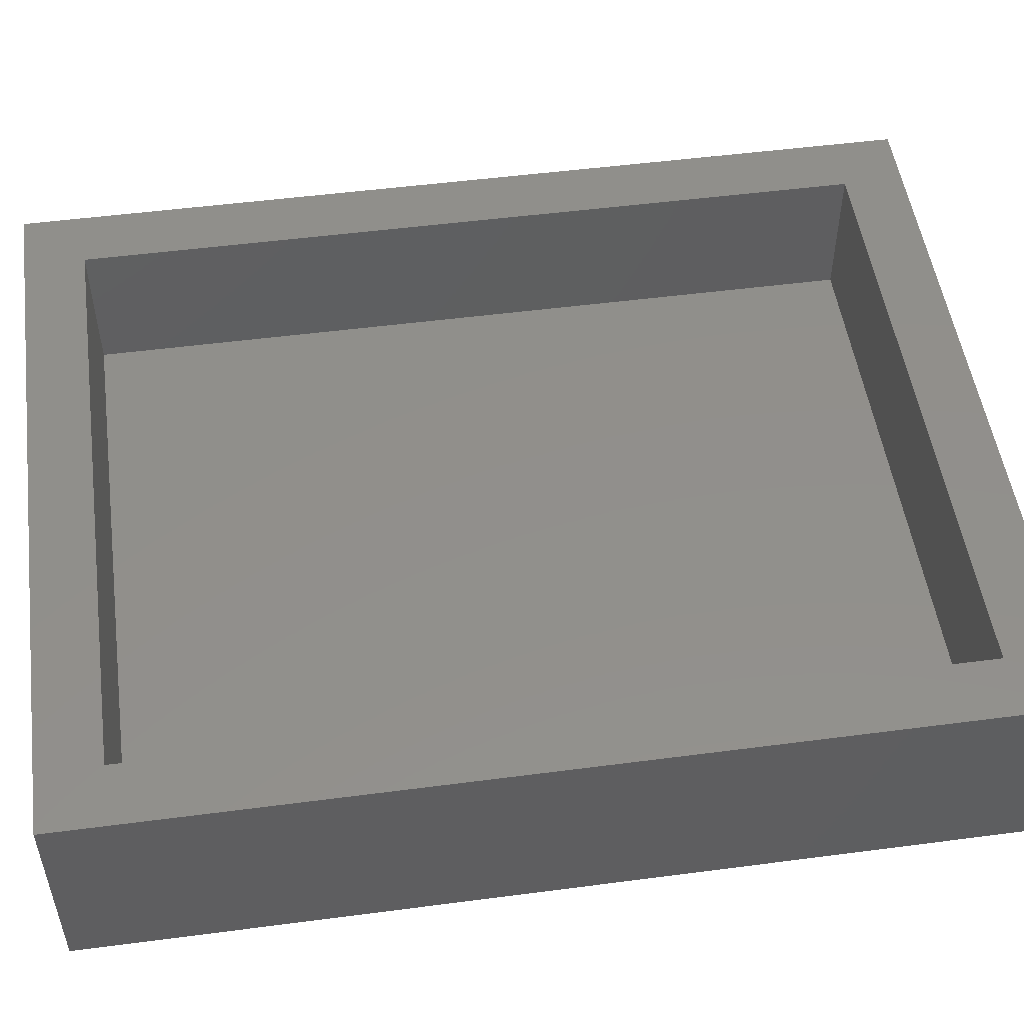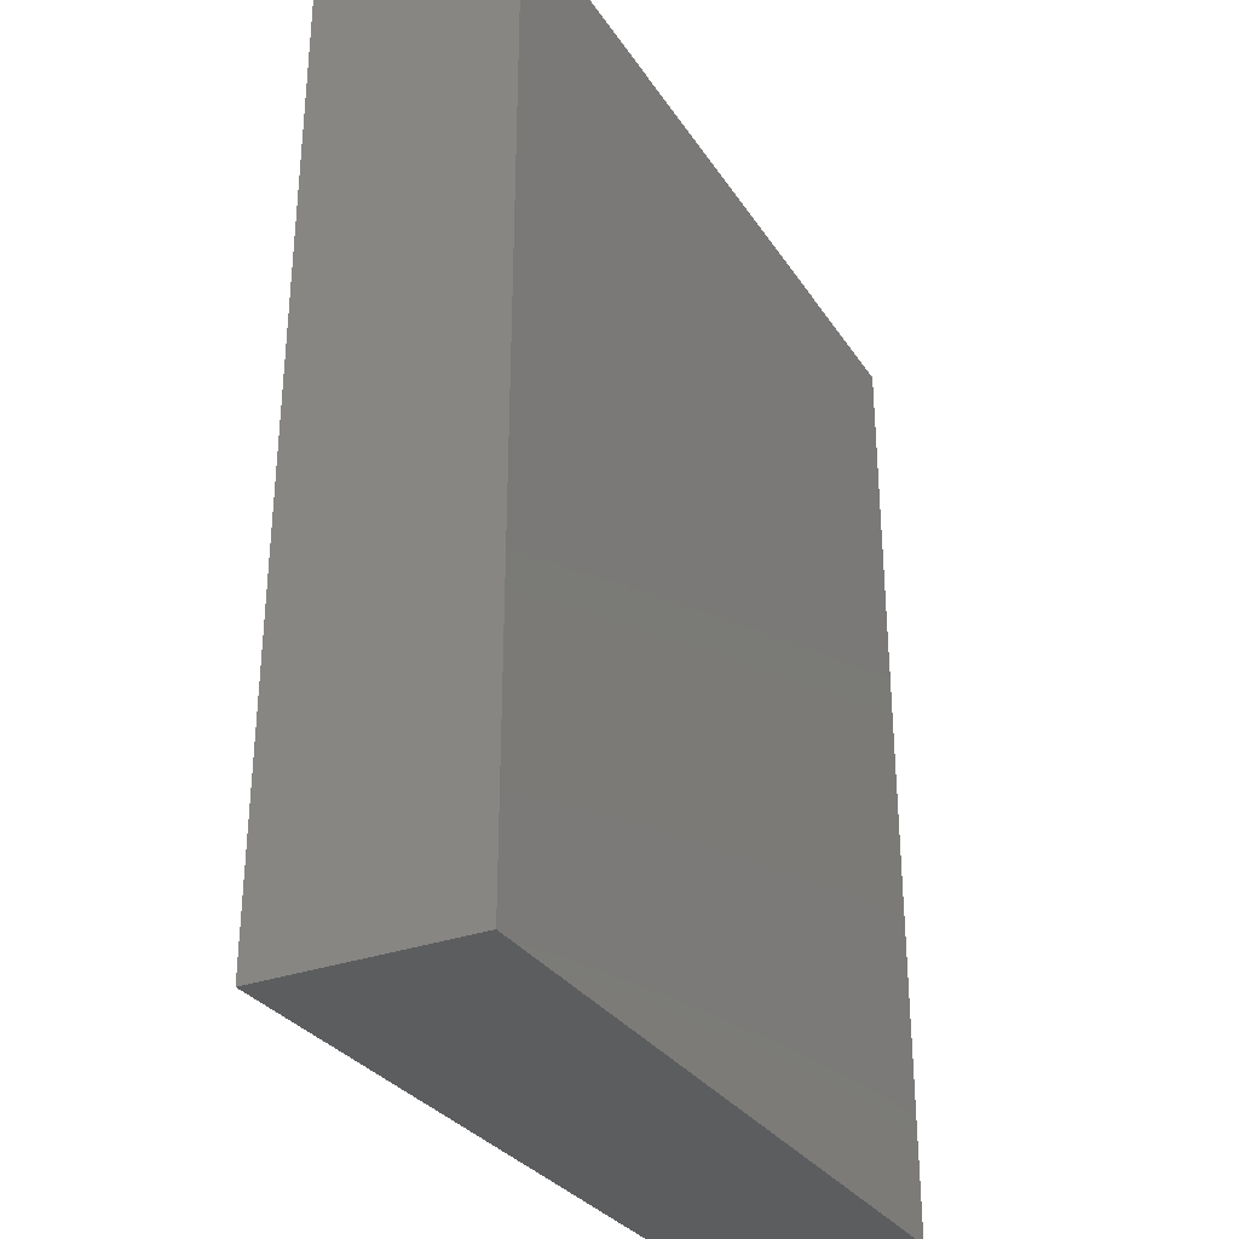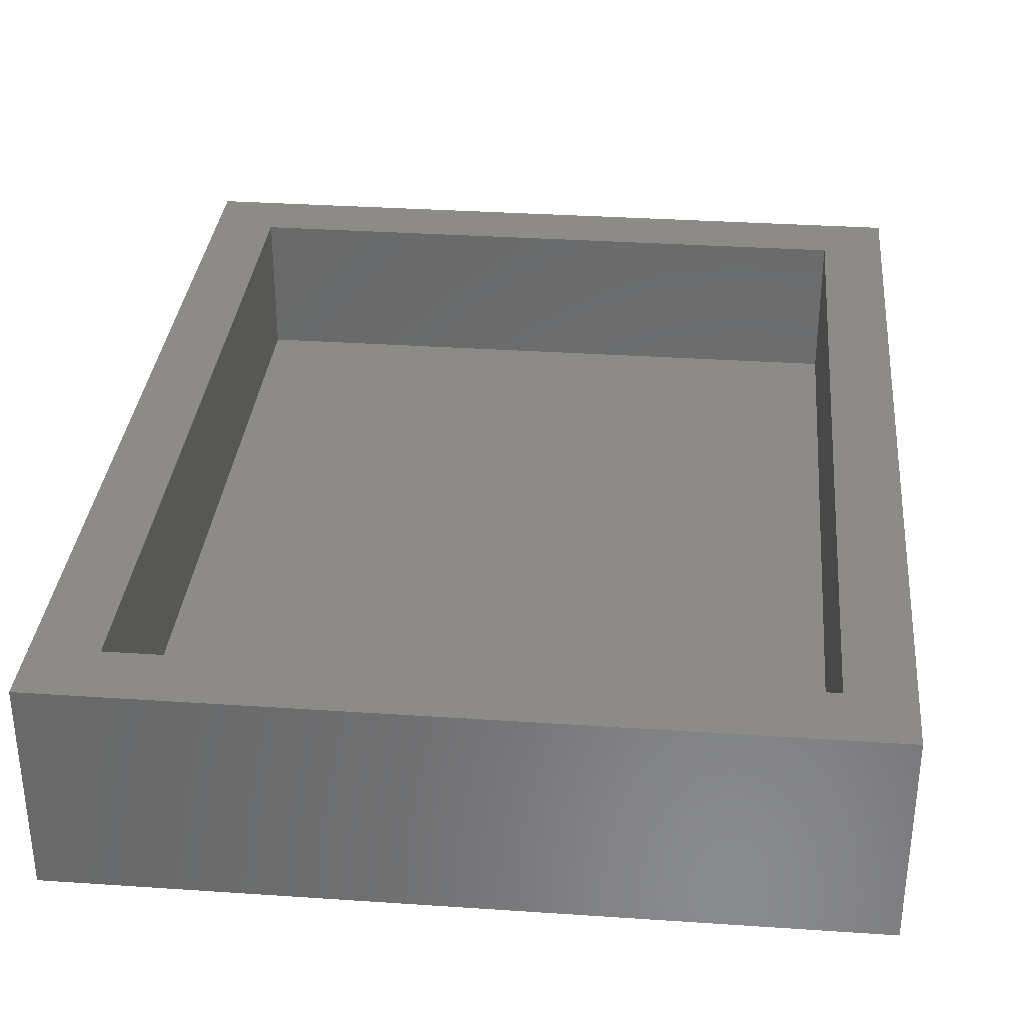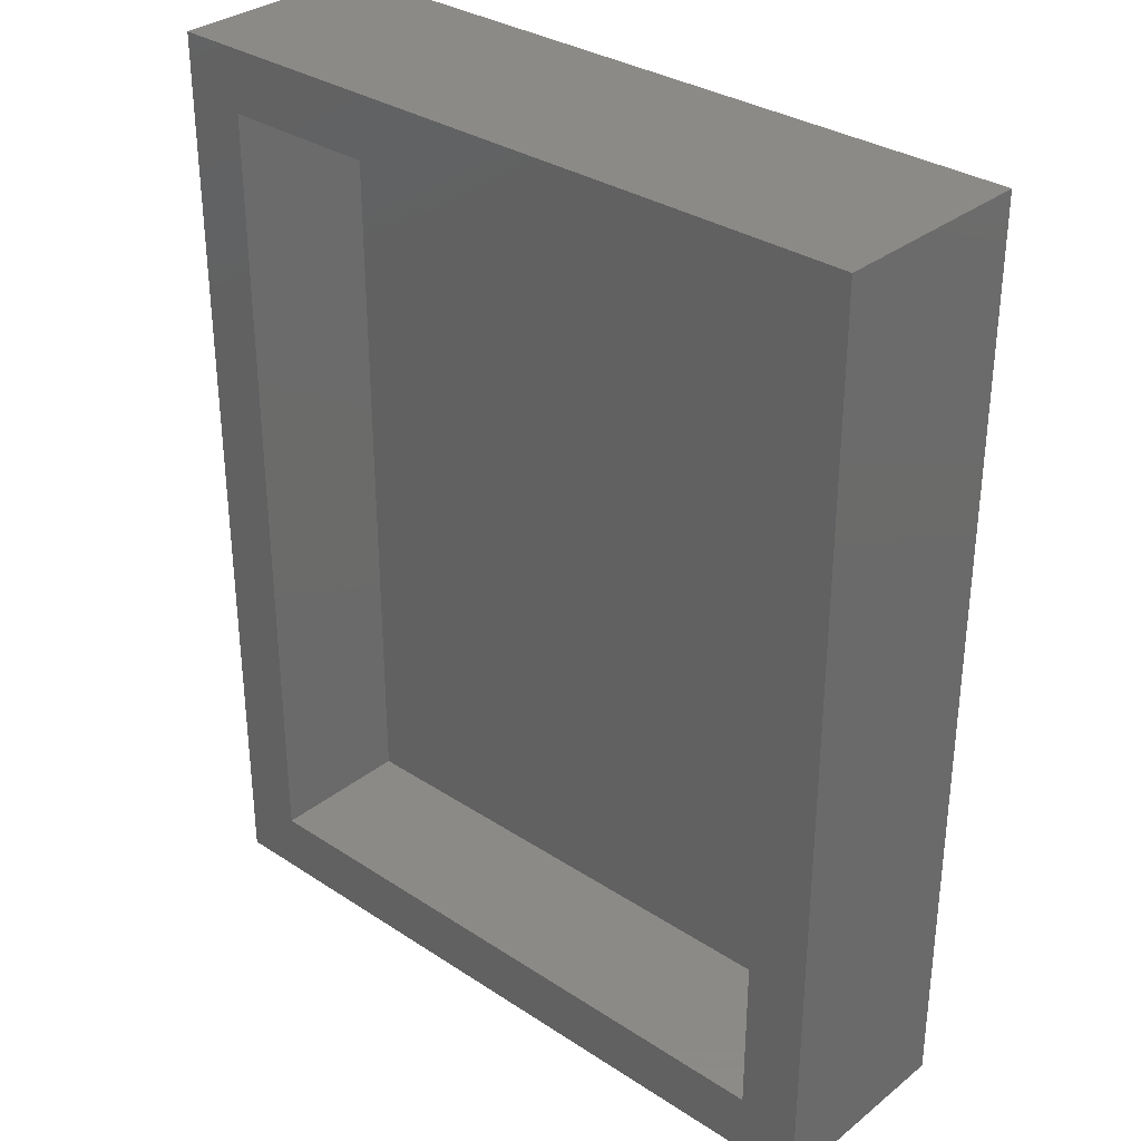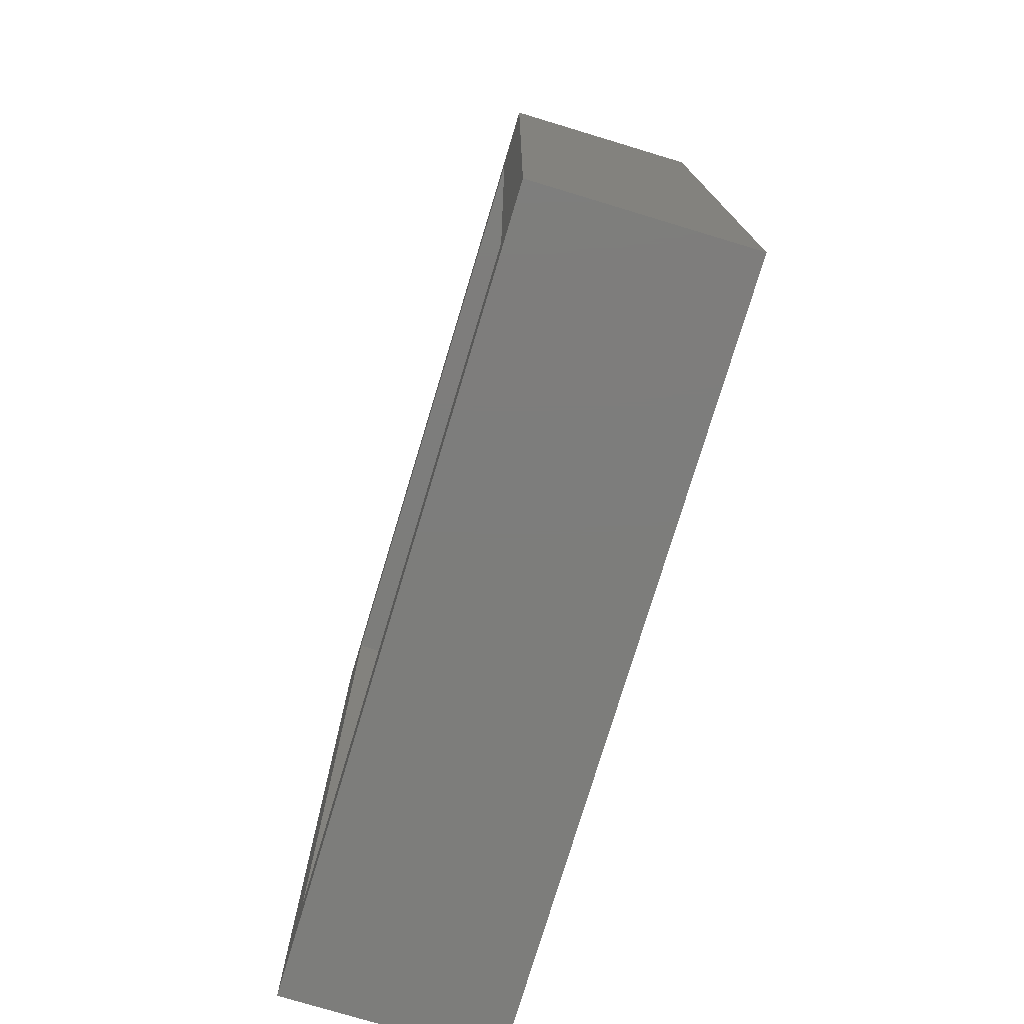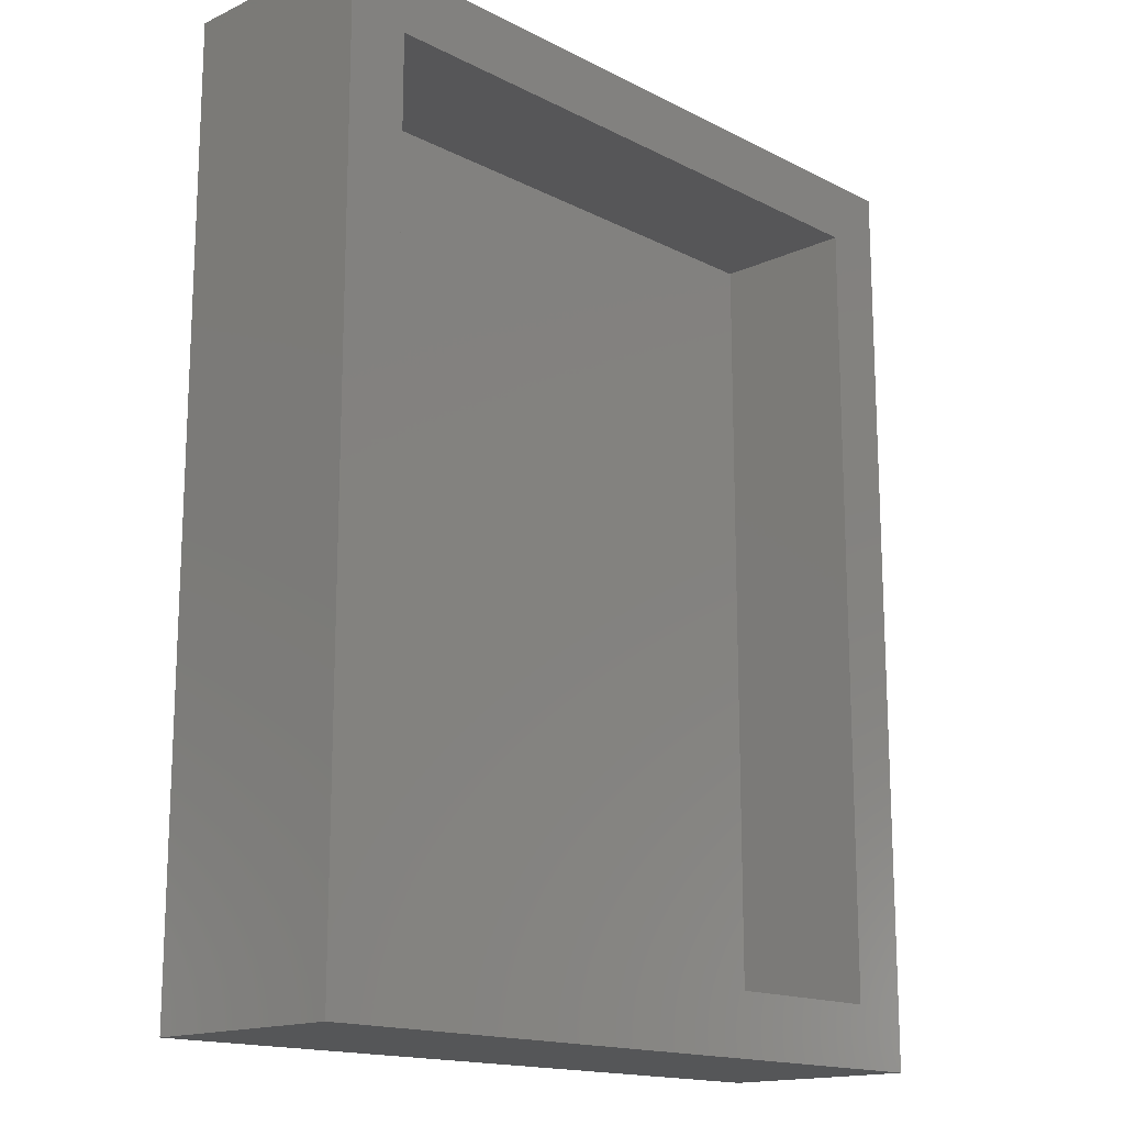
<metadata>
{"format":"stl","ext":"stl","renderer":"f3d","projection":"perspective","resolution":1024,"background":"white","views":[{"elev":51.3,"azim":-98.1,"up":"+Y"},{"elev":-30.9,"azim":-62.4,"up":"+Z"},{"elev":33.3,"azim":5.3,"up":"+Y"},{"elev":32.3,"azim":-137.6,"up":"+Z"},{"elev":-76.6,"azim":-106.8,"up":"+Z"},{"elev":-15.9,"azim":133.6,"up":"+Z"}]}
</metadata>
<code>
# stl→obj: 184 verts, 232 faces
v 0.2594 0.02651 0.1445
v 0.2812 0.02492 0.1437
v 0.2594 0.02492 0.1437
v 0.2812 0.02383 0.1423
v 0.2594 0.02383 0.1423
v 0.2812 0.02344 0.1406
v 0.2594 0.02344 0.1406
v 0.2812 0.02651 0.1445
v 0.2594 0.02826 0.1445
v 0.2812 0.02826 0.1445
v 0.2594 0.02985 0.1437
v 0.2812 0.02985 0.1437
v 0.2594 0.03094 0.1423
v 0.2812 0.03094 0.1423
v 0.2594 0.03133 0.1406
v 0.2812 0.03133 0.1406
v -0.3453 0.02651 0.1445
v -0.2906 0.02492 0.1437
v -0.3453 0.02492 0.1437
v -0.2906 0.02383 0.1423
v -0.3453 0.02383 0.1423
v -0.2906 0.02344 0.1406
v -0.3453 0.02344 0.1406
v -0.2906 0.02651 0.1445
v -0.3453 0.02826 0.1445
v -0.2906 0.02826 0.1445
v -0.3453 0.02985 0.1437
v -0.2906 0.02985 0.1437
v -0.3453 0.03094 0.1423
v -0.2906 0.03094 0.1423
v -0.3453 0.03133 0.1406
v -0.2906 0.03133 0.1406
v 0.2594 0.02826 0.1368
v 0.2812 0.02985 0.1375
v 0.2594 0.02985 0.1375
v 0.2812 0.03094 0.1389
v 0.2594 0.03094 0.1389
v 0.2812 0.02826 0.1368
v 0.2594 0.02651 0.1368
v 0.2812 0.02651 0.1368
v 0.2594 0.02492 0.1375
v 0.2812 0.02492 0.1375
v 0.2594 0.02383 0.1389
v 0.2812 0.02383 0.1389
v -0.3453 0.02826 0.1368
v -0.2906 0.02985 0.1375
v -0.3453 0.02985 0.1375
v -0.2906 0.03094 0.1389
v -0.3453 0.03094 0.1389
v -0.2906 0.02826 0.1368
v -0.3453 0.02651 0.1368
v -0.2906 0.02651 0.1368
v -0.3453 0.02492 0.1375
v -0.2906 0.02492 0.1375
v -0.3453 0.02383 0.1389
v -0.2906 0.02383 0.1389
v -0.3453 0.05625 0.7812
v -0.3453 0.05625 -0.03906
v -0.3453 -0.1266 0.7812
v -0.3453 -0.1266 -0.03906
v -0.2906 0.05625 0.7266
v -0.2906 -0.07187 0.7266
v -0.2906 0.05625 0.01562
v -0.2906 -0.07187 0.01562
v 0.2594 -0.07187 0.7266
v 0.2594 0.05625 0.7266
v 0.2594 -0.07187 0.01562
v 0.2594 0.05625 0.01562
v 0.2594 0.02651 0.4804
v 0.2812 0.02492 0.4796
v 0.2594 0.02492 0.4796
v 0.2812 0.02383 0.4783
v 0.2594 0.02383 0.4783
v 0.2812 0.02344 0.4766
v 0.2594 0.02344 0.4766
v 0.2812 0.02651 0.4804
v 0.2594 0.02826 0.4804
v 0.2812 0.02826 0.4804
v 0.2594 0.02985 0.4796
v 0.2812 0.02985 0.4796
v 0.2594 0.03094 0.4783
v 0.2812 0.03094 0.4783
v 0.2594 0.03133 0.4766
v 0.2812 0.03133 0.4766
v -0.3453 0.02651 0.4804
v -0.2906 0.02492 0.4796
v -0.3453 0.02492 0.4796
v -0.2906 0.02383 0.4783
v -0.3453 0.02383 0.4783
v -0.2906 0.02344 0.4766
v -0.3453 0.02344 0.4766
v -0.2906 0.02651 0.4804
v -0.3453 0.02826 0.4804
v -0.2906 0.02826 0.4804
v -0.3453 0.02985 0.4796
v -0.2906 0.02985 0.4796
v -0.3453 0.03094 0.4783
v -0.2906 0.03094 0.4783
v -0.3453 0.03133 0.4766
v -0.2906 0.03133 0.4766
v 0.2594 0.02826 0.4727
v 0.2812 0.02985 0.4735
v 0.2594 0.02985 0.4735
v 0.2812 0.03094 0.4748
v 0.2594 0.03094 0.4748
v 0.2812 0.02826 0.4727
v 0.2594 0.02651 0.4727
v 0.2812 0.02651 0.4727
v 0.2594 0.02492 0.4735
v 0.2812 0.02492 0.4735
v 0.2594 0.02383 0.4748
v 0.2812 0.02383 0.4748
v -0.3453 0.02826 0.4727
v -0.2906 0.02985 0.4735
v -0.3453 0.02985 0.4735
v -0.2906 0.03094 0.4748
v -0.3453 0.03094 0.4748
v -0.2906 0.02826 0.4727
v -0.3453 0.02651 0.4727
v -0.2906 0.02651 0.4727
v -0.3453 0.02492 0.4735
v -0.2906 0.02492 0.4735
v -0.3453 0.02383 0.4748
v -0.2906 0.02383 0.4748
v 0.2594 0.02651 0.6523
v 0.2812 0.02492 0.6515
v 0.2594 0.02492 0.6515
v 0.2812 0.02383 0.6502
v 0.2594 0.02383 0.6502
v 0.2812 0.02344 0.6484
v 0.2594 0.02344 0.6484
v 0.2812 0.02651 0.6523
v 0.2594 0.02826 0.6523
v 0.2812 0.02826 0.6523
v 0.2594 0.02985 0.6515
v 0.2812 0.02985 0.6515
v 0.2594 0.03094 0.6502
v 0.2812 0.03094 0.6502
v 0.2594 0.03133 0.6484
v 0.2812 0.03133 0.6484
v -0.3453 0.02651 0.6523
v -0.2906 0.02492 0.6515
v -0.3453 0.02492 0.6515
v -0.2906 0.02383 0.6502
v -0.3453 0.02383 0.6502
v -0.2906 0.02344 0.6484
v -0.3453 0.02344 0.6484
v -0.2906 0.02651 0.6523
v -0.3453 0.02826 0.6523
v -0.2906 0.02826 0.6523
v -0.3453 0.02985 0.6515
v -0.2906 0.02985 0.6515
v -0.3453 0.03094 0.6502
v -0.2906 0.03094 0.6502
v -0.3453 0.03133 0.6484
v -0.2906 0.03133 0.6484
v 0.2594 0.02826 0.6446
v 0.2812 0.02985 0.6454
v 0.2594 0.02985 0.6454
v 0.2812 0.03094 0.6467
v 0.2594 0.03094 0.6467
v 0.2812 0.02826 0.6446
v 0.2594 0.02651 0.6446
v 0.2812 0.02651 0.6446
v 0.2594 0.02492 0.6454
v 0.2812 0.02492 0.6454
v 0.2594 0.02383 0.6467
v 0.2812 0.02383 0.6467
v -0.3453 0.02826 0.6446
v -0.2906 0.02985 0.6454
v -0.3453 0.02985 0.6454
v -0.2906 0.03094 0.6467
v -0.3453 0.03094 0.6467
v -0.2906 0.02826 0.6446
v -0.3453 0.02651 0.6446
v -0.2906 0.02651 0.6446
v -0.3453 0.02492 0.6454
v -0.2906 0.02492 0.6454
v -0.3453 0.02383 0.6467
v -0.2906 0.02383 0.6467
v 0.3141 0.05625 -0.03906
v 0.3141 0.05625 0.7812
v 0.3141 -0.1266 -0.03906
v 0.3141 -0.1266 0.7812
f 1 2 3
f 3 2 4
f 3 4 5
f 5 4 6
f 5 6 7
f 2 1 8
f 8 1 9
f 8 9 10
f 10 9 11
f 10 11 12
f 12 11 13
f 12 13 14
f 14 13 15
f 14 15 16
f 17 18 19
f 19 18 20
f 19 20 21
f 21 20 22
f 21 22 23
f 18 17 24
f 24 17 25
f 24 25 26
f 26 25 27
f 26 27 28
f 28 27 29
f 28 29 30
f 30 29 31
f 30 31 32
f 33 34 35
f 35 34 36
f 35 36 37
f 37 36 16
f 37 16 15
f 34 33 38
f 38 33 39
f 38 39 40
f 40 39 41
f 40 41 42
f 42 41 43
f 42 43 44
f 44 43 7
f 44 7 6
f 45 46 47
f 47 46 48
f 47 48 49
f 49 48 32
f 49 32 31
f 46 45 50
f 50 45 51
f 50 51 52
f 52 51 53
f 52 53 54
f 54 53 55
f 54 55 56
f 56 55 23
f 56 23 22
f 57 58 59
f 59 58 60
f 61 62 63
f 63 62 64
f 65 66 67
f 67 66 68
f 6 4 14
f 6 14 16
f 6 16 44
f 4 2 8
f 4 8 10
f 4 10 12
f 4 12 14
f 36 34 38
f 36 38 40
f 36 40 42
f 36 42 44
f 36 44 16
f 69 70 71
f 71 70 72
f 71 72 73
f 73 72 74
f 73 74 75
f 70 69 76
f 76 69 77
f 76 77 78
f 78 77 79
f 78 79 80
f 80 79 81
f 80 81 82
f 82 81 83
f 82 83 84
f 85 86 87
f 87 86 88
f 87 88 89
f 89 88 90
f 89 90 91
f 86 85 92
f 92 85 93
f 92 93 94
f 94 93 95
f 94 95 96
f 96 95 97
f 96 97 98
f 98 97 99
f 98 99 100
f 101 102 103
f 103 102 104
f 103 104 105
f 105 104 84
f 105 84 83
f 102 101 106
f 106 101 107
f 106 107 108
f 108 107 109
f 108 109 110
f 110 109 111
f 110 111 112
f 112 111 75
f 112 75 74
f 113 114 115
f 115 114 116
f 115 116 117
f 117 116 100
f 117 100 99
f 114 113 118
f 118 113 119
f 118 119 120
f 120 119 121
f 120 121 122
f 122 121 123
f 122 123 124
f 124 123 91
f 124 91 90
f 74 72 82
f 74 82 84
f 74 84 112
f 72 70 76
f 72 76 78
f 72 78 80
f 72 80 82
f 104 102 106
f 104 106 108
f 104 108 110
f 104 110 112
f 104 112 84
f 125 126 127
f 127 126 128
f 127 128 129
f 129 128 130
f 129 130 131
f 126 125 132
f 132 125 133
f 132 133 134
f 134 133 135
f 134 135 136
f 136 135 137
f 136 137 138
f 138 137 139
f 138 139 140
f 141 142 143
f 143 142 144
f 143 144 145
f 145 144 146
f 145 146 147
f 142 141 148
f 148 141 149
f 148 149 150
f 150 149 151
f 150 151 152
f 152 151 153
f 152 153 154
f 154 153 155
f 154 155 156
f 157 158 159
f 159 158 160
f 159 160 161
f 161 160 140
f 161 140 139
f 158 157 162
f 162 157 163
f 162 163 164
f 164 163 165
f 164 165 166
f 166 165 167
f 166 167 168
f 168 167 131
f 168 131 130
f 169 170 171
f 171 170 172
f 171 172 173
f 173 172 156
f 173 156 155
f 170 169 174
f 174 169 175
f 174 175 176
f 176 175 177
f 176 177 178
f 178 177 179
f 178 179 180
f 180 179 147
f 180 147 146
f 130 128 138
f 130 138 140
f 130 140 168
f 128 126 132
f 128 132 134
f 128 134 136
f 128 136 138
f 160 158 162
f 160 162 164
f 160 164 166
f 160 166 168
f 160 168 140
f 58 63 181
f 181 63 68
f 181 68 182
f 182 68 66
f 182 66 57
f 57 66 61
f 57 61 58
f 58 61 63
f 63 64 68
f 68 64 67
f 61 66 62
f 62 66 65
f 60 183 59
f 59 183 184
f 183 181 184
f 184 181 182
f 58 181 60
f 60 181 183
f 57 59 182
f 182 59 184
f 64 62 67
f 67 62 65

</code>
